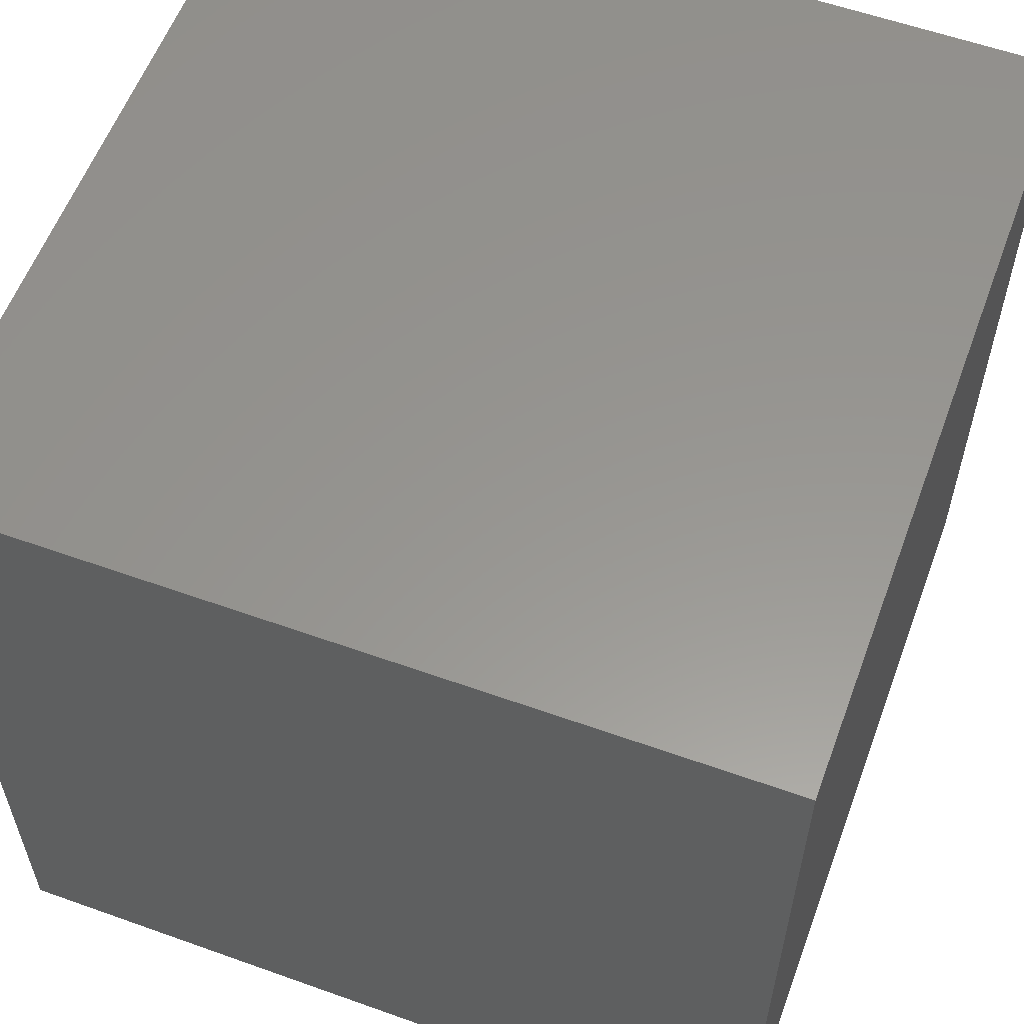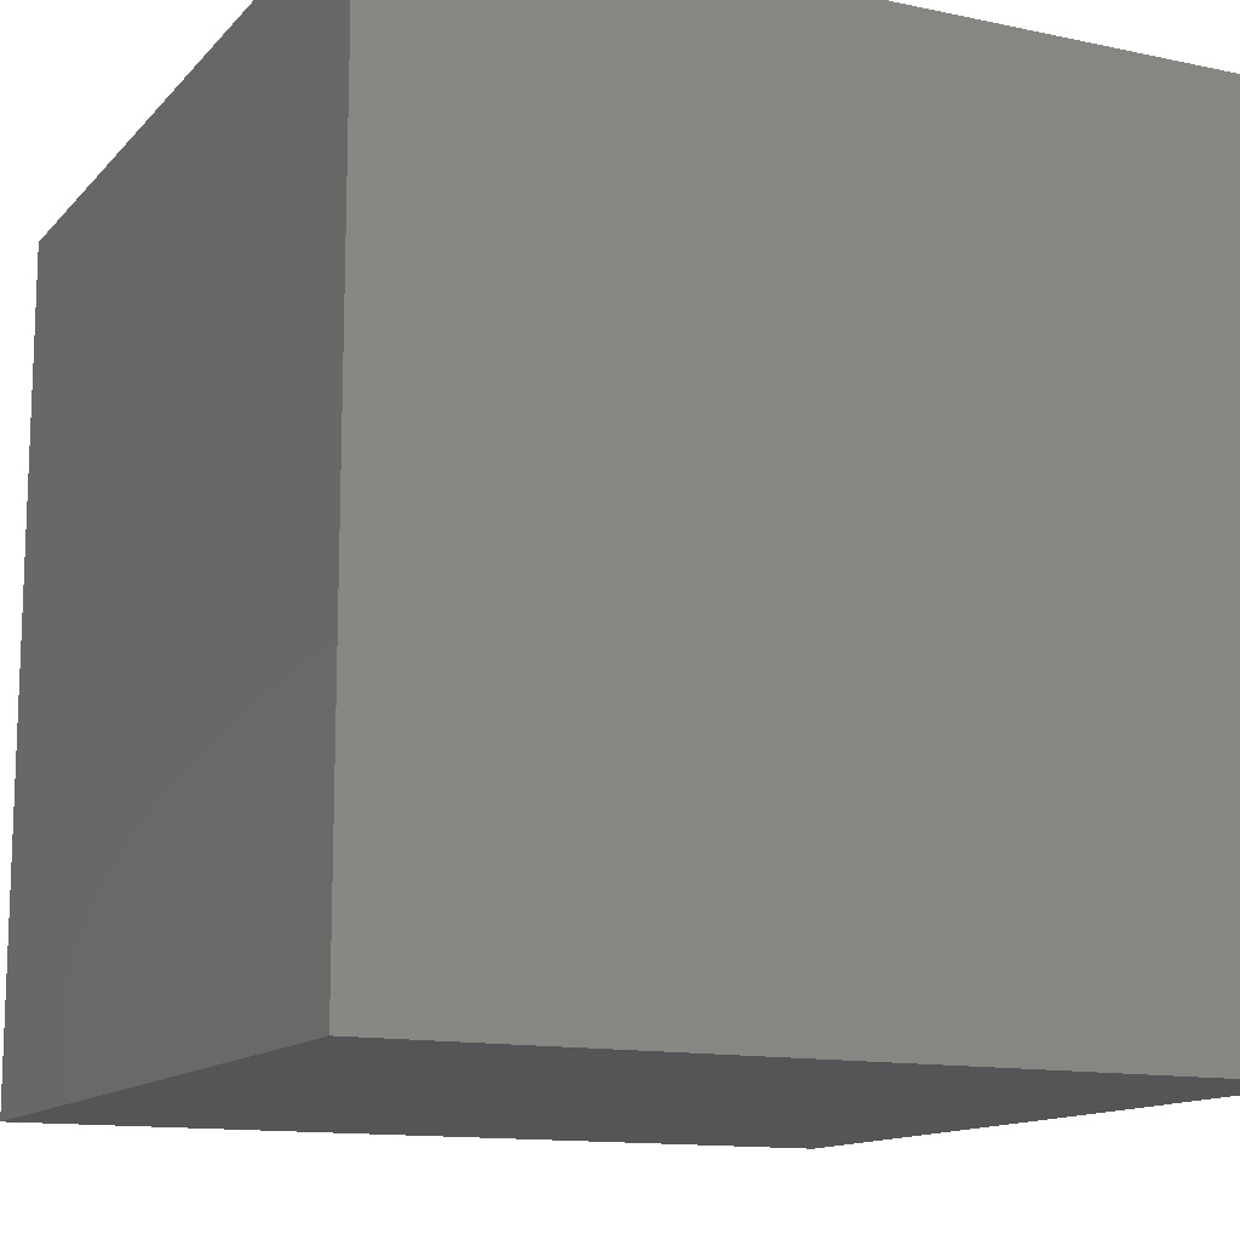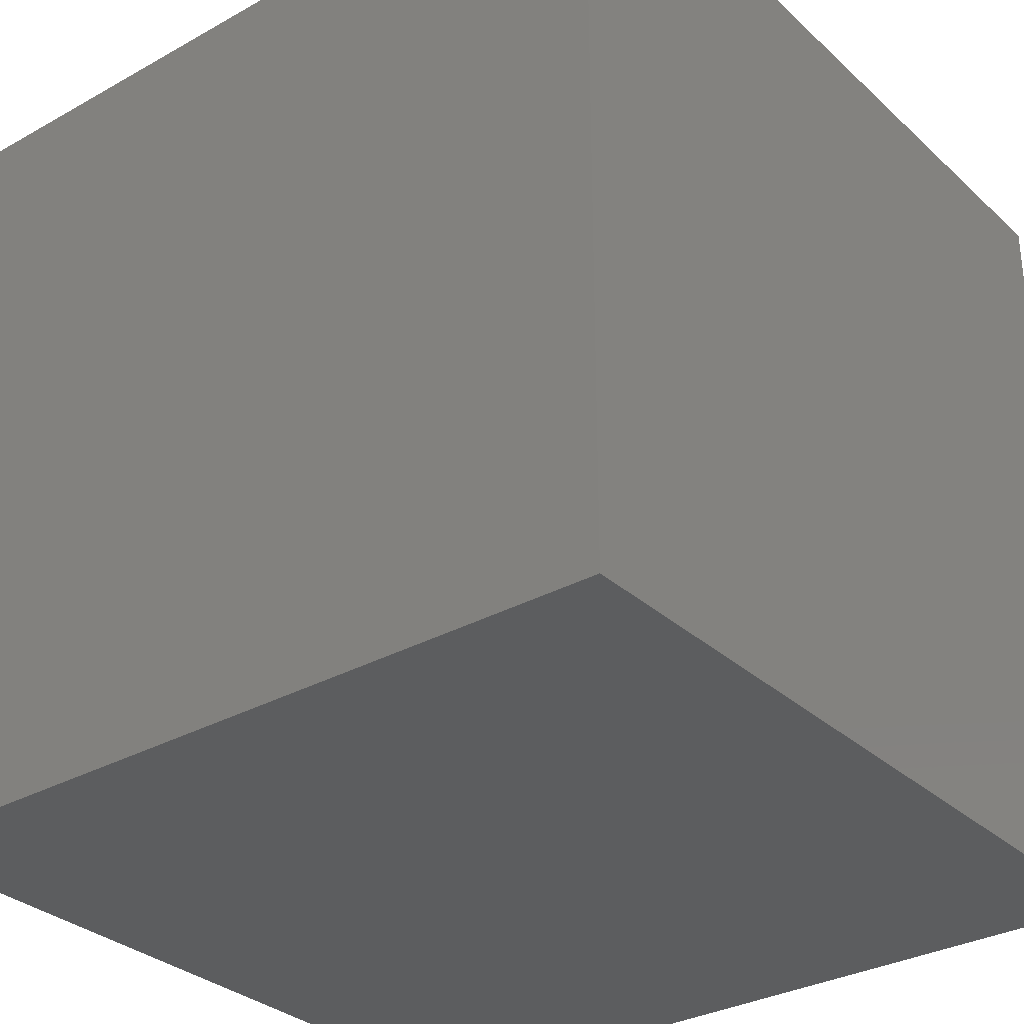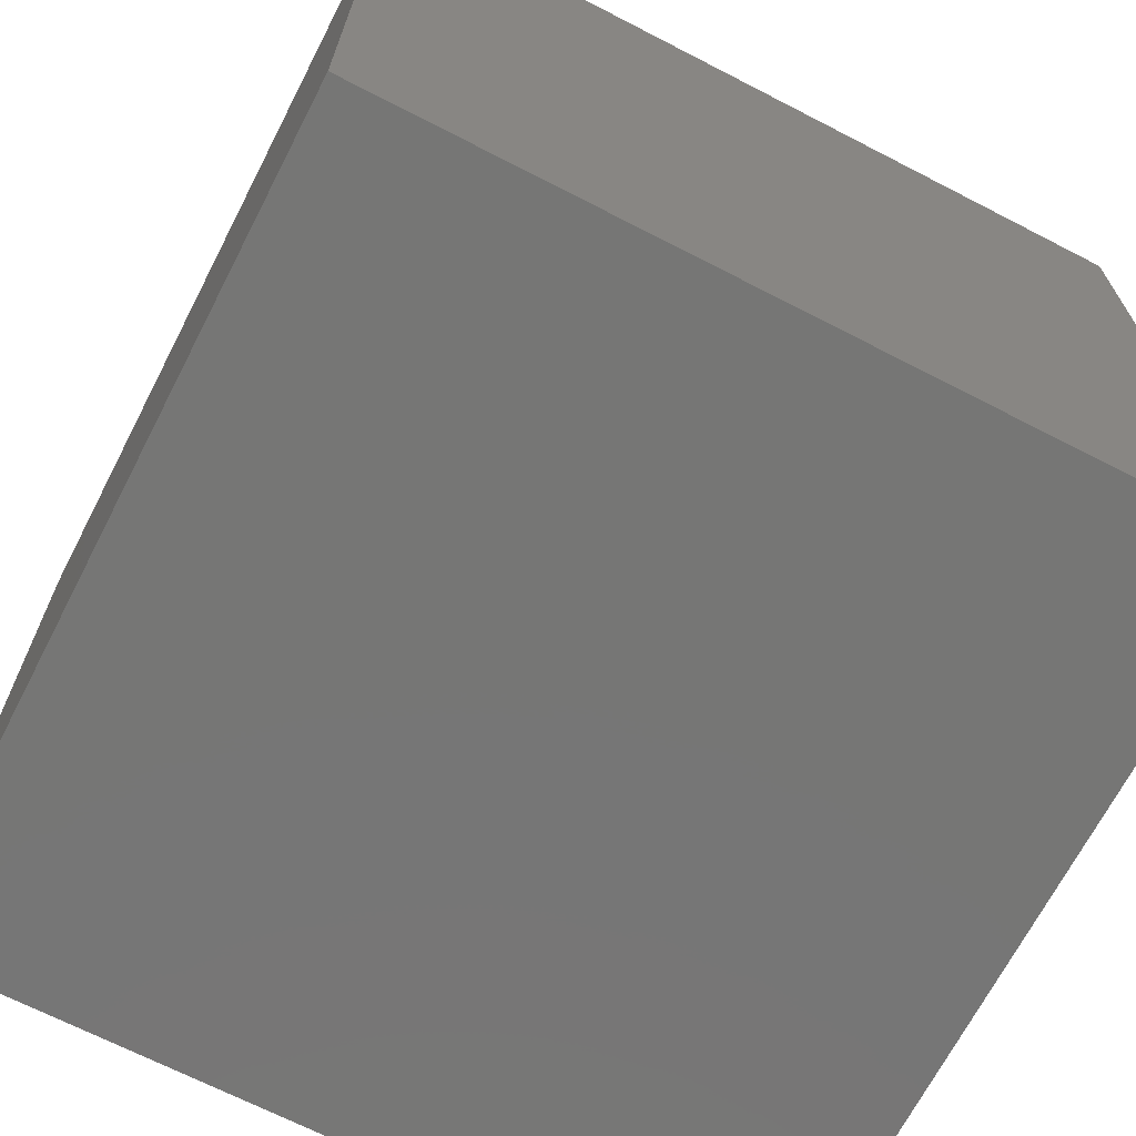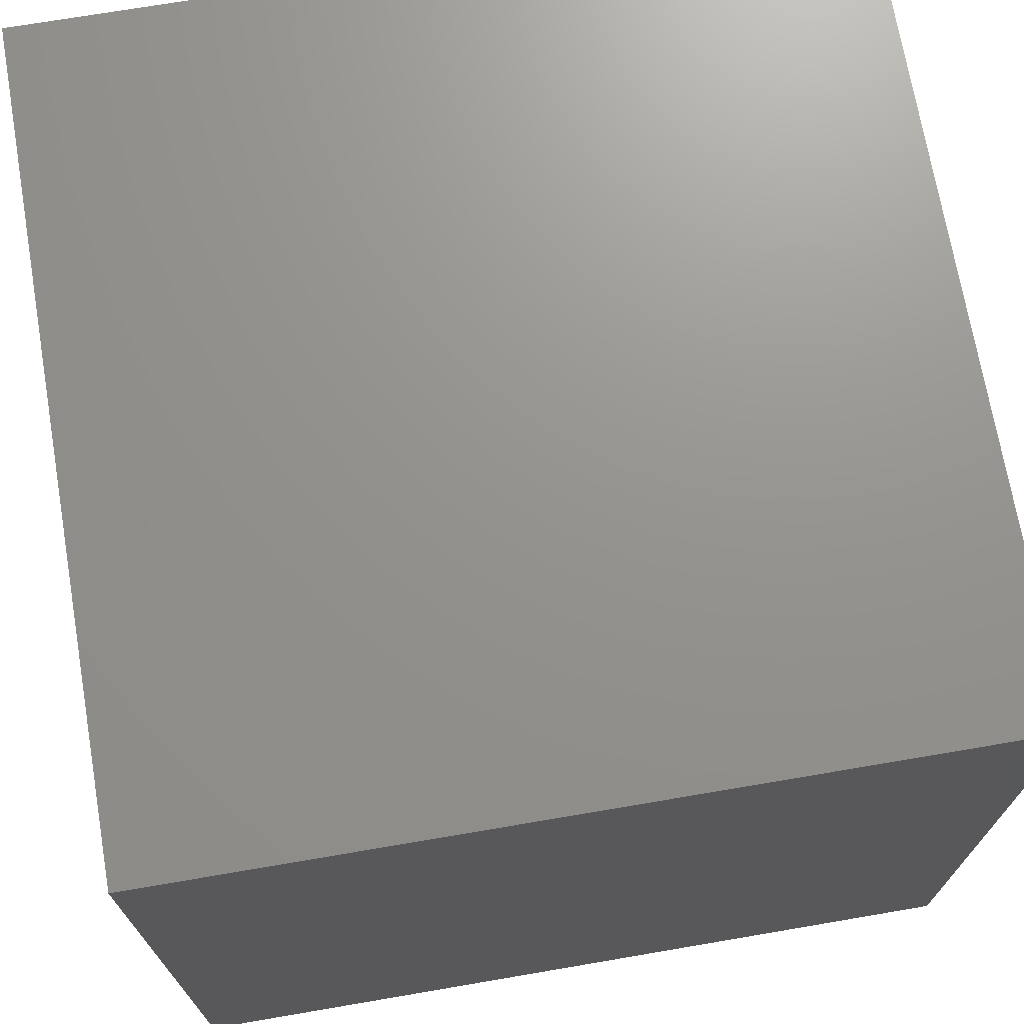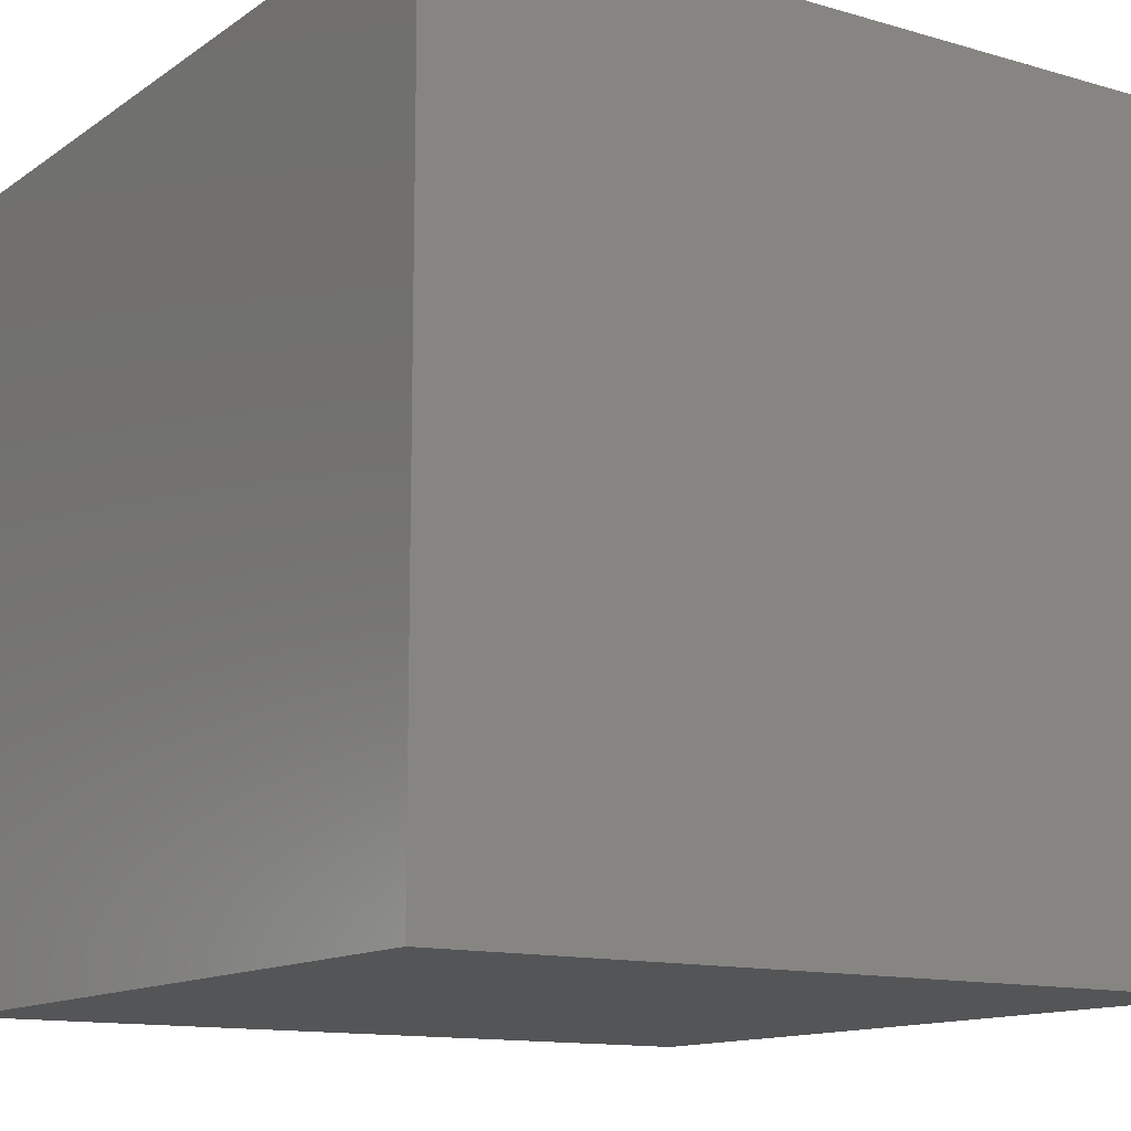
<metadata>
{"format":"stl","ext":"stl","renderer":"f3d","projection":"perspective","resolution":1024,"background":"white","views":[{"elev":58.1,"azim":-69.7,"up":"+Z"},{"elev":-13.2,"azim":-25.7,"up":"+Z"},{"elev":-31.6,"azim":-51.7,"up":"+Z"},{"elev":-68.6,"azim":-27.3,"up":"+Y"},{"elev":71.3,"azim":170.3,"up":"+Y"},{"elev":-12.9,"azim":56.4,"up":"+Z"}]}
</metadata>
<code>
# stl→obj: 8 verts, 104 faces
v 2.439 0.185 7.733
v 2.44 0.185 7.733
v 2.44 0.186 7.733
v 2.439 0.186 7.733
v 2.44 0.185 7.734
v 2.439 0.185 7.734
v 2.44 0.186 7.734
v 2.439 0.186 7.734
f 1 1 2
f 1 2 2
f 2 2 2
f 2 2 2
f 2 2 2
f 2 2 2
f 2 2 2
f 2 2 2
f 2 2 3
f 2 3 3
f 3 3 3
f 3 3 3
f 3 3 3
f 3 3 3
f 3 3 3
f 3 3 3
f 3 3 4
f 3 2 3
f 2 3 2
f 3 2 3
f 2 3 2
f 3 2 2
f 3 3 3
f 3 3 3
f 3 3 3
f 3 3 3
f 2 2 5
f 2 5 2
f 5 2 6
f 2 6 1
f 2 2 2
f 2 2 2
f 2 2 2
f 2 2 2
f 3 3 3
f 3 3 7
f 3 7 8
f 2 2 2
f 2 2 2
f 2 2 2
f 2 3 2
f 3 2 3
f 2 3 3
f 3 3 3
f 3 3 3
f 3 3 3
f 2 2 2
f 2 2 2
f 3 3 3
f 3 3 3
f 5 7 2
f 7 2 3
f 3 3 3
f 3 3 3
f 3 3 3
f 3 3 3
f 3 4 2
f 4 2 1
f 6 8 5
f 8 5 7
f 3 2 3
f 2 3 2
f 2 2 2
f 2 2 2
f 3 3 2
f 3 2 2
f 3 3 3
f 3 3 3
f 2 2 2
f 2 2 2
f 2 2 2
f 2 2 2
f 4 4 1
f 4 1 1
f 2 2 2
f 2 2 2
f 3 3 3
f 3 3 3
f 3 3 2
f 3 2 2
f 2 2 3
f 2 3 3
f 2 2 2
f 2 2 2
f 3 3 3
f 3 3 3
f 2 3 2
f 3 2 3
f 1 4 2
f 4 2 3
f 6 8 1
f 8 1 4
f 2 2 2
f 2 2 2
f 3 3 3
f 3 3 3
f 3 2 3
f 2 3 2
f 3 2 2
f 3 2 3
f 8 3 4
f 4 3 4
f 3 3 3
f 2 2 2

</code>
